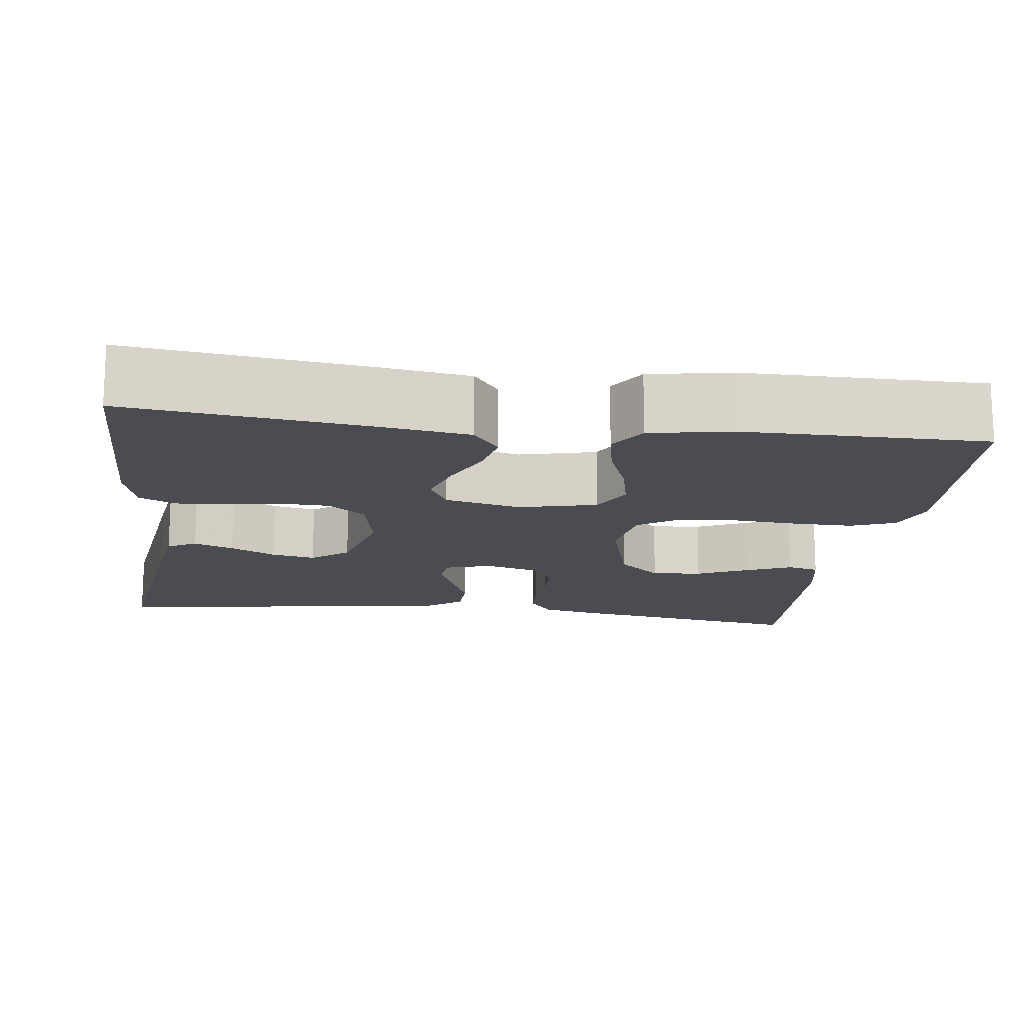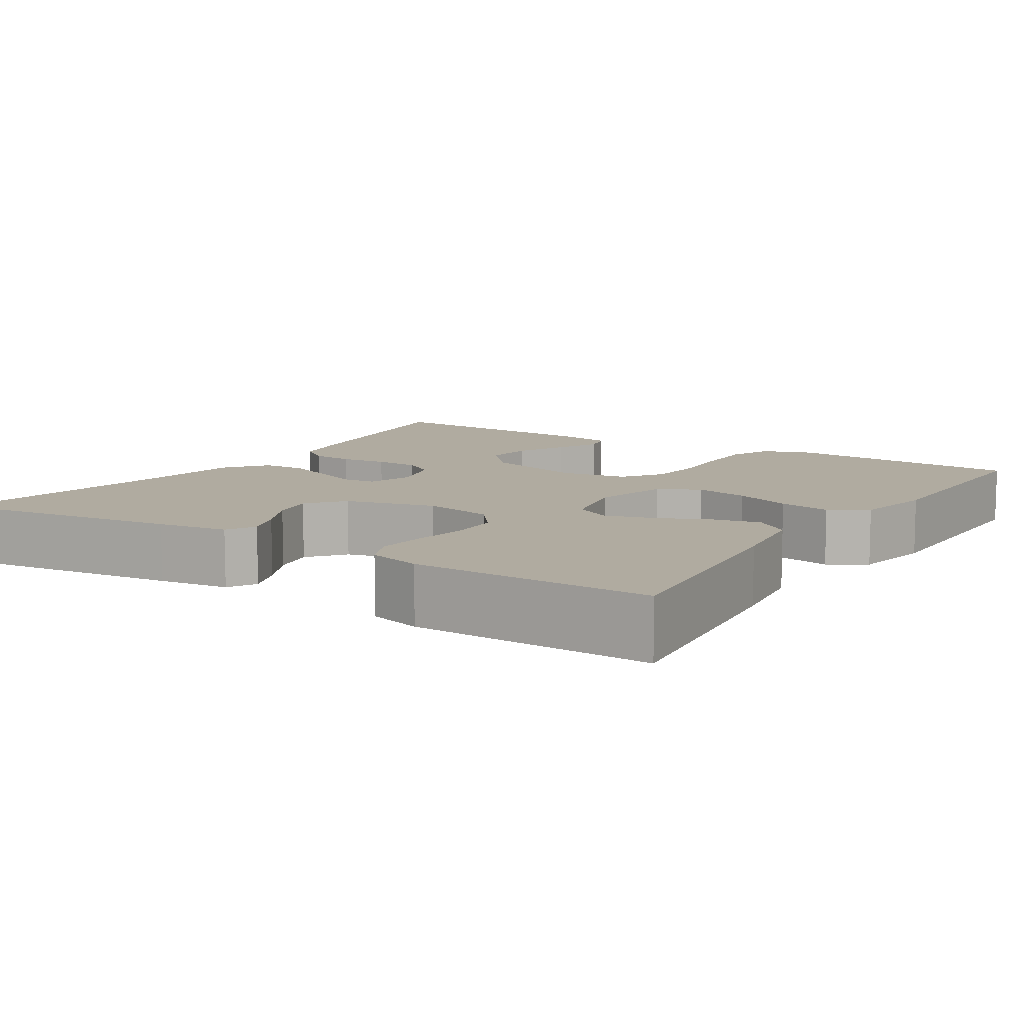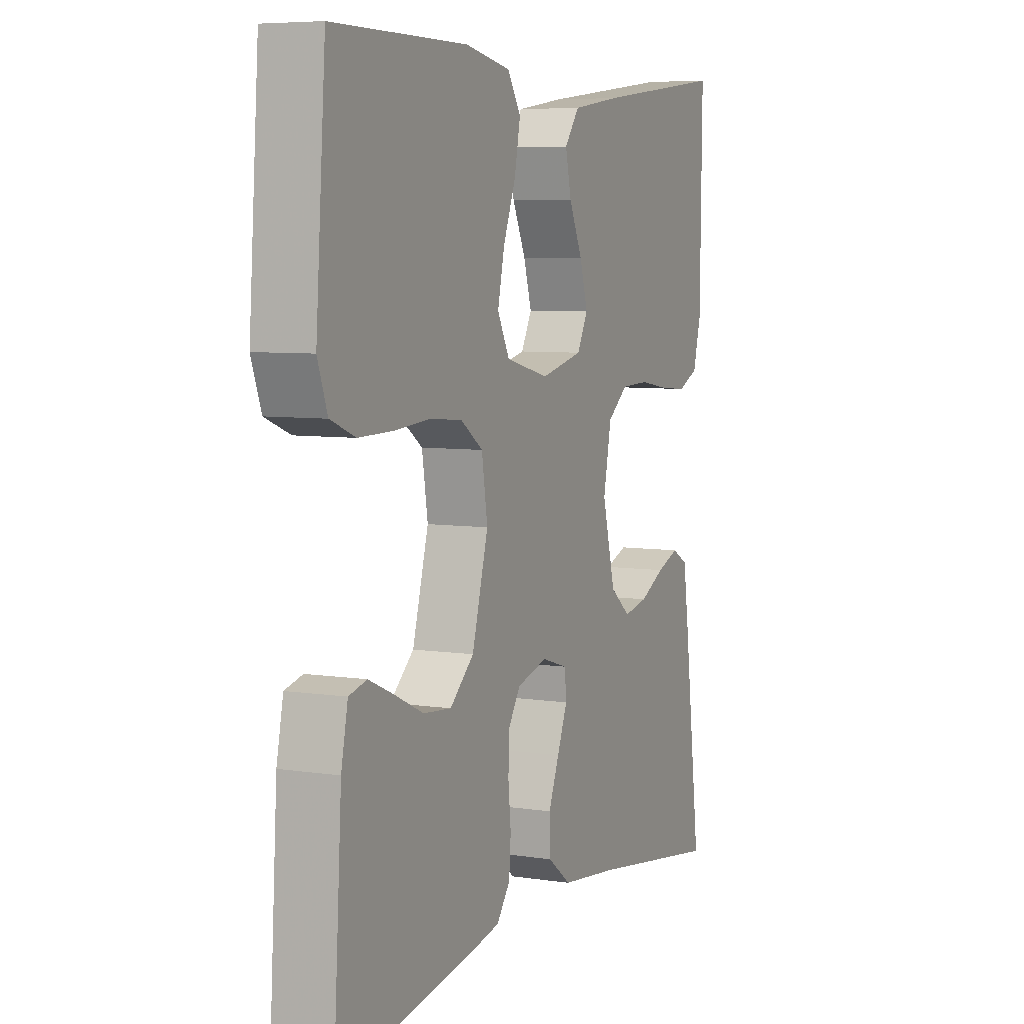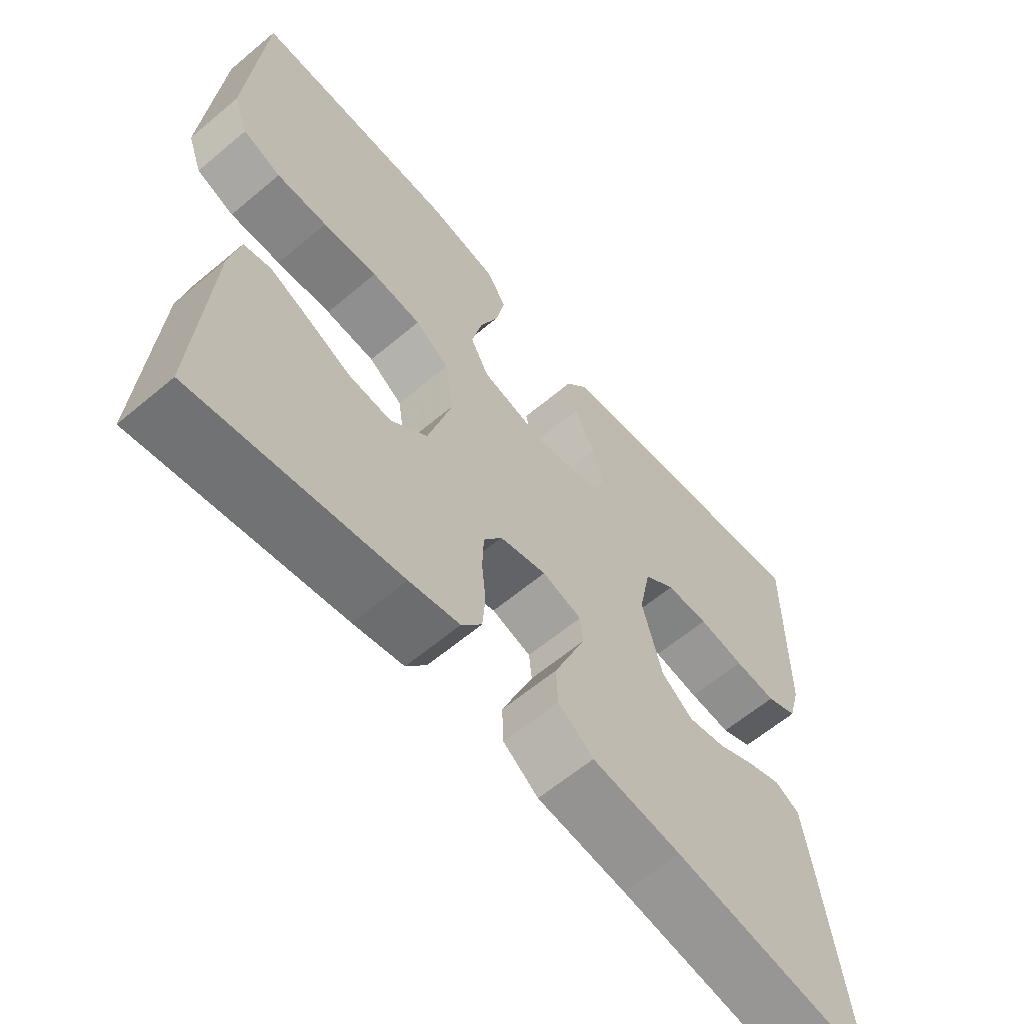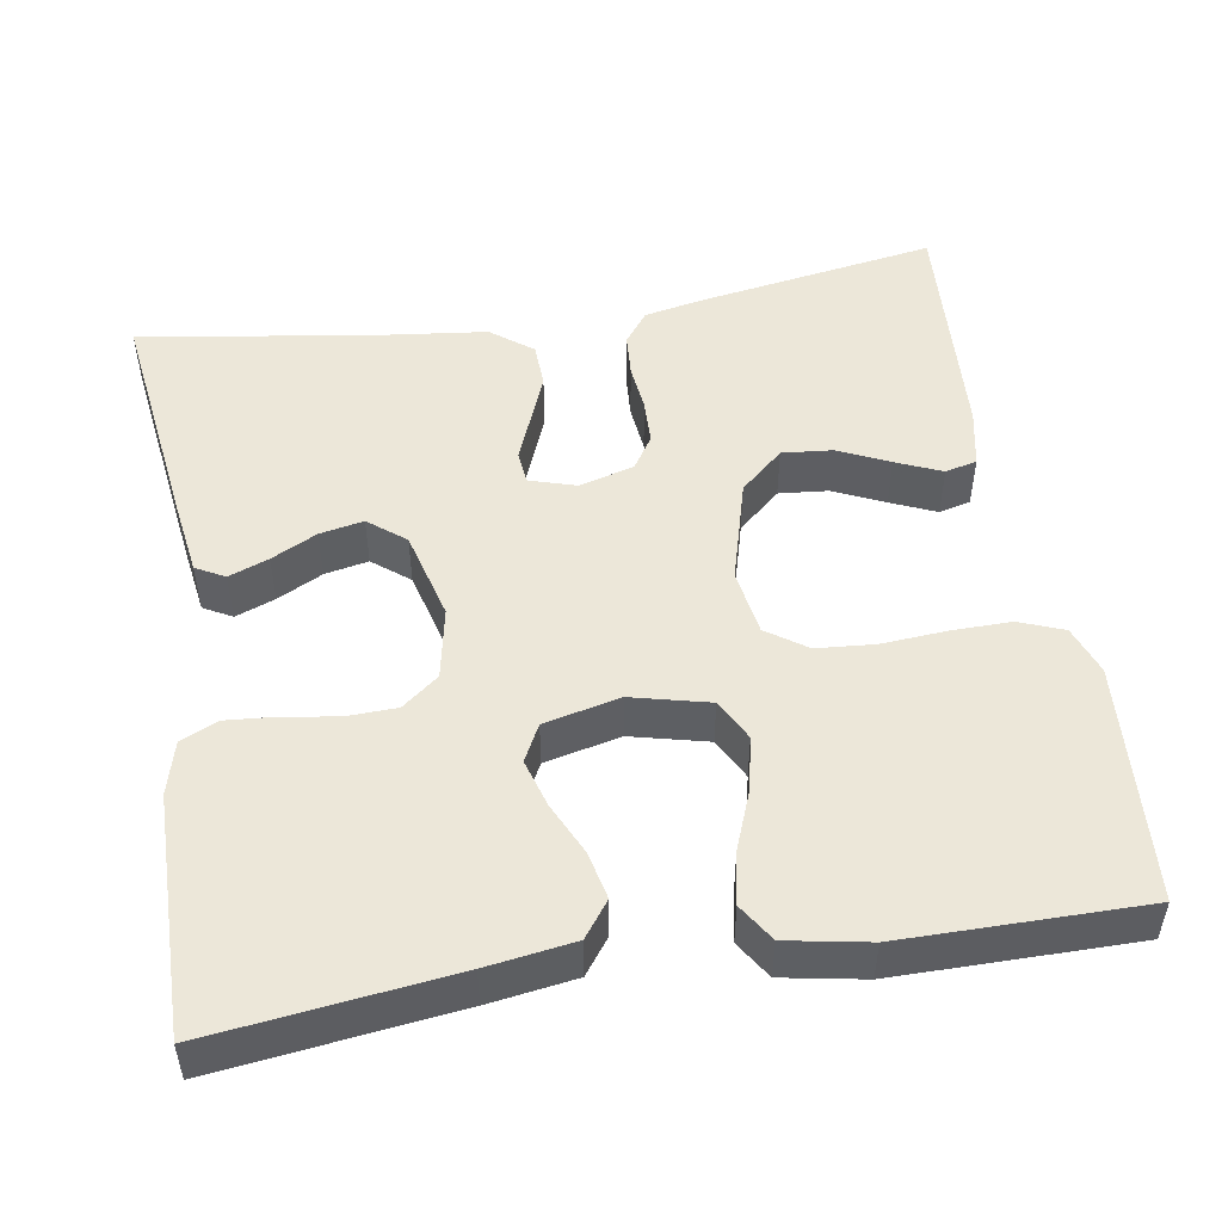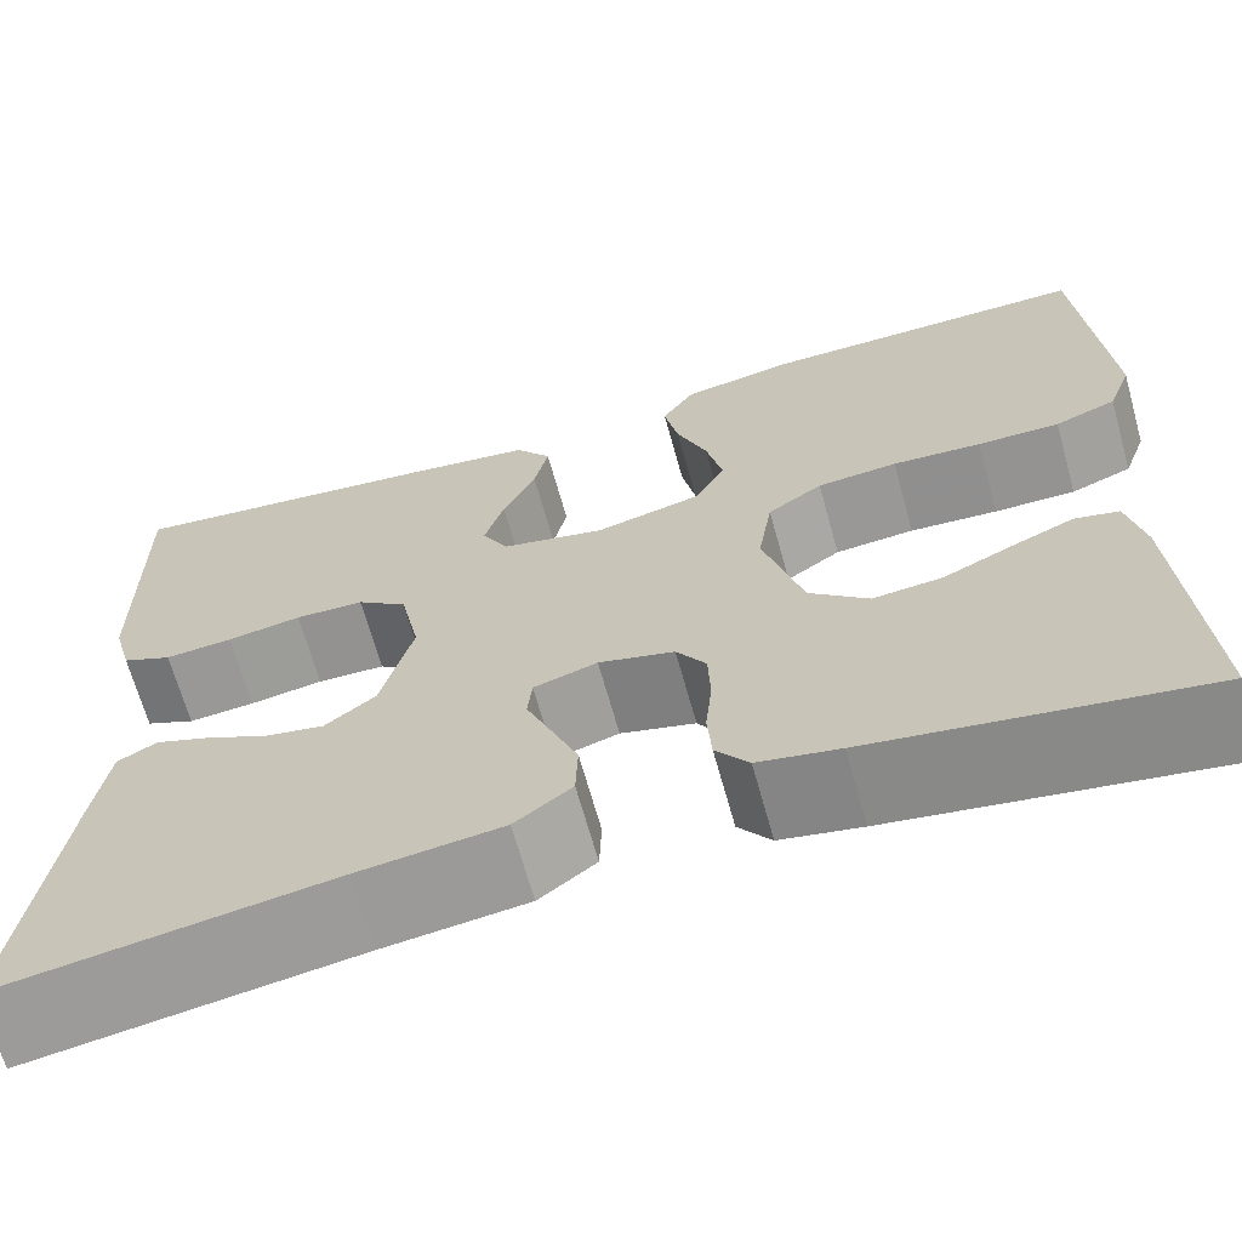
<metadata>
{"format":"obj","ext":"obj","renderer":"f3d","projection":"perspective","resolution":1024,"background":"white","views":[{"elev":-15.3,"azim":-7.5,"up":"+Y"},{"elev":9.8,"azim":-57.2,"up":"+Y"},{"elev":6.5,"azim":114.3,"up":"+Z"},{"elev":-62.2,"azim":130.4,"up":"+Z"},{"elev":49.9,"azim":-9.4,"up":"+Y"},{"elev":-67.1,"azim":15.6,"up":"+Z"}]}
</metadata>
<code>
v 0.5 0.07 -0.5
v 0.2 0.07 -0.451
v 0.126 0.07 -0.436
v 0.096 0.07 -0.396
v 0.092 0.07 -0.342
v 0.098 0.07 -0.282
v 0.096 0.07 -0.226
v 0.069 0.07 -0.184
v 0 0.07 -0.165
v -0.058 0.07 -0.183
v -0.062 0.07 -0.225
v -0.039 0.07 -0.282
v -0.015 0.07 -0.342
v -0.017 0.07 -0.398
v -0.069 0.07 -0.438
v -0.2 0.07 -0.454
v -0.5 0.07 -0.5
v -0.461 0.07 -0.2
v -0.448 0.07 -0.111
v -0.412 0.07 -0.091
v -0.362 0.07 -0.11
v -0.305 0.07 -0.139
v -0.25 0.07 -0.15
v -0.204 0.07 -0.113
v -0.175 0.07 0
v -0.193 0.07 0.09
v -0.239 0.07 0.126
v -0.302 0.07 0.128
v -0.37 0.07 0.117
v -0.432 0.07 0.112
v -0.478 0.07 0.133
v -0.496 0.07 0.2
v -0.5 0.07 0.5
v -0.2 0.07 0.464
v -0.091 0.07 0.448
v -0.058 0.07 0.404
v -0.071 0.07 0.345
v -0.101 0.07 0.28
v -0.119 0.07 0.219
v -0.095 0.07 0.173
v 0 0.07 0.151
v 0.097 0.07 0.175
v 0.124 0.07 0.227
v 0.109 0.07 0.295
v 0.081 0.07 0.367
v 0.068 0.07 0.433
v 0.098 0.07 0.48
v 0.2 0.07 0.499
v 0.5 0.07 0.5
v 0.522 0.07 0.2
v 0.5 0.07 0.139
v 0.444 0.07 0.117
v 0.369 0.07 0.118
v 0.288 0.07 0.124
v 0.215 0.07 0.118
v 0.165 0.07 0.083
v 0.152 0.07 0
v 0.188 0.07 -0.13
v 0.242 0.07 -0.178
v 0.305 0.07 -0.172
v 0.369 0.07 -0.142
v 0.426 0.07 -0.117
v 0.466 0.07 -0.127
v 0.481 0.07 -0.2
v 0.5 0 -0.5
v 0.2 0 -0.451
v 0.126 0 -0.436
v 0.096 0 -0.396
v 0.092 0 -0.342
v 0.098 0 -0.282
v 0.096 0 -0.226
v 0.069 0 -0.184
v 0 0 -0.165
v -0.058 0 -0.183
v -0.062 0 -0.225
v -0.039 0 -0.282
v -0.015 0 -0.342
v -0.017 0 -0.398
v -0.069 0 -0.438
v -0.2 0 -0.454
v -0.5 0 -0.5
v -0.461 0 -0.2
v -0.448 0 -0.111
v -0.412 0 -0.091
v -0.362 0 -0.11
v -0.305 0 -0.139
v -0.25 0 -0.15
v -0.204 0 -0.113
v -0.175 0 0
v -0.193 0 0.09
v -0.239 0 0.126
v -0.302 0 0.128
v -0.37 0 0.117
v -0.432 0 0.112
v -0.478 0 0.133
v -0.496 0 0.2
v -0.5 0 0.5
v -0.2 0 0.464
v -0.091 0 0.448
v -0.058 0 0.404
v -0.071 0 0.345
v -0.101 0 0.28
v -0.119 0 0.219
v -0.095 0 0.173
v 0 0 0.151
v 0.097 0 0.175
v 0.124 0 0.227
v 0.109 0 0.295
v 0.081 0 0.367
v 0.068 0 0.433
v 0.098 0 0.48
v 0.2 0 0.499
v 0.5 0 0.5
v 0.522 0 0.2
v 0.5 0 0.139
v 0.444 0 0.117
v 0.369 0 0.118
v 0.288 0 0.124
v 0.215 0 0.118
v 0.165 0 0.083
v 0.152 0 0
v 0.188 0 -0.13
v 0.242 0 -0.178
v 0.305 0 -0.172
v 0.369 0 -0.142
v 0.426 0 -0.117
v 0.466 0 -0.127
v 0.481 0 -0.2
f 4 5 6
f 3 4 6
f 2 3 6
f 1 2 6
f 64 1 6
f 63 64 6
f 62 63 6
f 61 62 6
f 60 61 6
f 59 60 6 7
f 58 59 7 8
f 57 58 8 9
f 56 57 9 10
f 52 53 54
f 51 52 54
f 50 51 54
f 49 50 54
f 48 49 54
f 47 48 54
f 46 47 54
f 45 46 54
f 44 45 54
f 43 44 54 55
f 42 43 55 56
f 36 37 38
f 35 36 38
f 34 35 38
f 33 34 38
f 32 33 38
f 31 32 38
f 30 31 38
f 29 30 38
f 28 29 38
f 27 28 38 39
f 26 27 39 40
f 20 21 22
f 19 20 22
f 18 19 22
f 17 18 22
f 16 17 22
f 16 22 23
f 15 16 23
f 14 15 23
f 13 14 23
f 12 13 23
f 11 12 23
f 10 11 23 24
f 10 24 25
f 56 10 25
f 42 56 25
f 41 42 25
f 25 26 40 41
f 70 69 68
f 70 68 67
f 70 67 66
f 70 66 65
f 70 65 128
f 70 128 127
f 70 127 126
f 70 126 125
f 70 125 124
f 71 70 124 123
f 72 71 123 122
f 73 72 122 121
f 74 73 121 120
f 118 117 116
f 118 116 115
f 118 115 114
f 118 114 113
f 118 113 112
f 118 112 111
f 118 111 110
f 118 110 109
f 118 109 108
f 119 118 108 107
f 120 119 107 106
f 102 101 100
f 102 100 99
f 102 99 98
f 102 98 97
f 102 97 96
f 102 96 95
f 102 95 94
f 102 94 93
f 102 93 92
f 103 102 92 91
f 104 103 91 90
f 86 85 84
f 86 84 83
f 86 83 82
f 86 82 81
f 86 81 80
f 87 86 80
f 87 80 79
f 87 79 78
f 87 78 77
f 87 77 76
f 87 76 75
f 88 87 75 74
f 89 88 74
f 89 74 120
f 89 120 106
f 89 106 105
f 105 104 90 89
f 1 65 66 2
f 2 66 67 3
f 3 67 68 4
f 4 68 69 5
f 5 69 70 6
f 6 70 71 7
f 7 71 72 8
f 8 72 73 9
f 9 73 74 10
f 10 74 75 11
f 11 75 76 12
f 12 76 77 13
f 13 77 78 14
f 14 78 79 15
f 15 79 80 16
f 16 80 81 17
f 17 81 82 18
f 18 82 83 19
f 19 83 84 20
f 20 84 85 21
f 21 85 86 22
f 22 86 87 23
f 23 87 88 24
f 24 88 89 25
f 25 89 90 26
f 26 90 91 27
f 27 91 92 28
f 28 92 93 29
f 29 93 94 30
f 30 94 95 31
f 31 95 96 32
f 32 96 97 33
f 33 97 98 34
f 34 98 99 35
f 35 99 100 36
f 36 100 101 37
f 37 101 102 38
f 38 102 103 39
f 39 103 104 40
f 40 104 105 41
f 41 105 106 42
f 42 106 107 43
f 43 107 108 44
f 44 108 109 45
f 45 109 110 46
f 46 110 111 47
f 47 111 112 48
f 48 112 113 49
f 49 113 114 50
f 50 114 115 51
f 51 115 116 52
f 52 116 117 53
f 53 117 118 54
f 54 118 119 55
f 55 119 120 56
f 56 120 121 57
f 57 121 122 58
f 58 122 123 59
f 59 123 124 60
f 60 124 125 61
f 61 125 126 62
f 62 126 127 63
f 63 127 128 64
f 64 128 65 1

</code>
